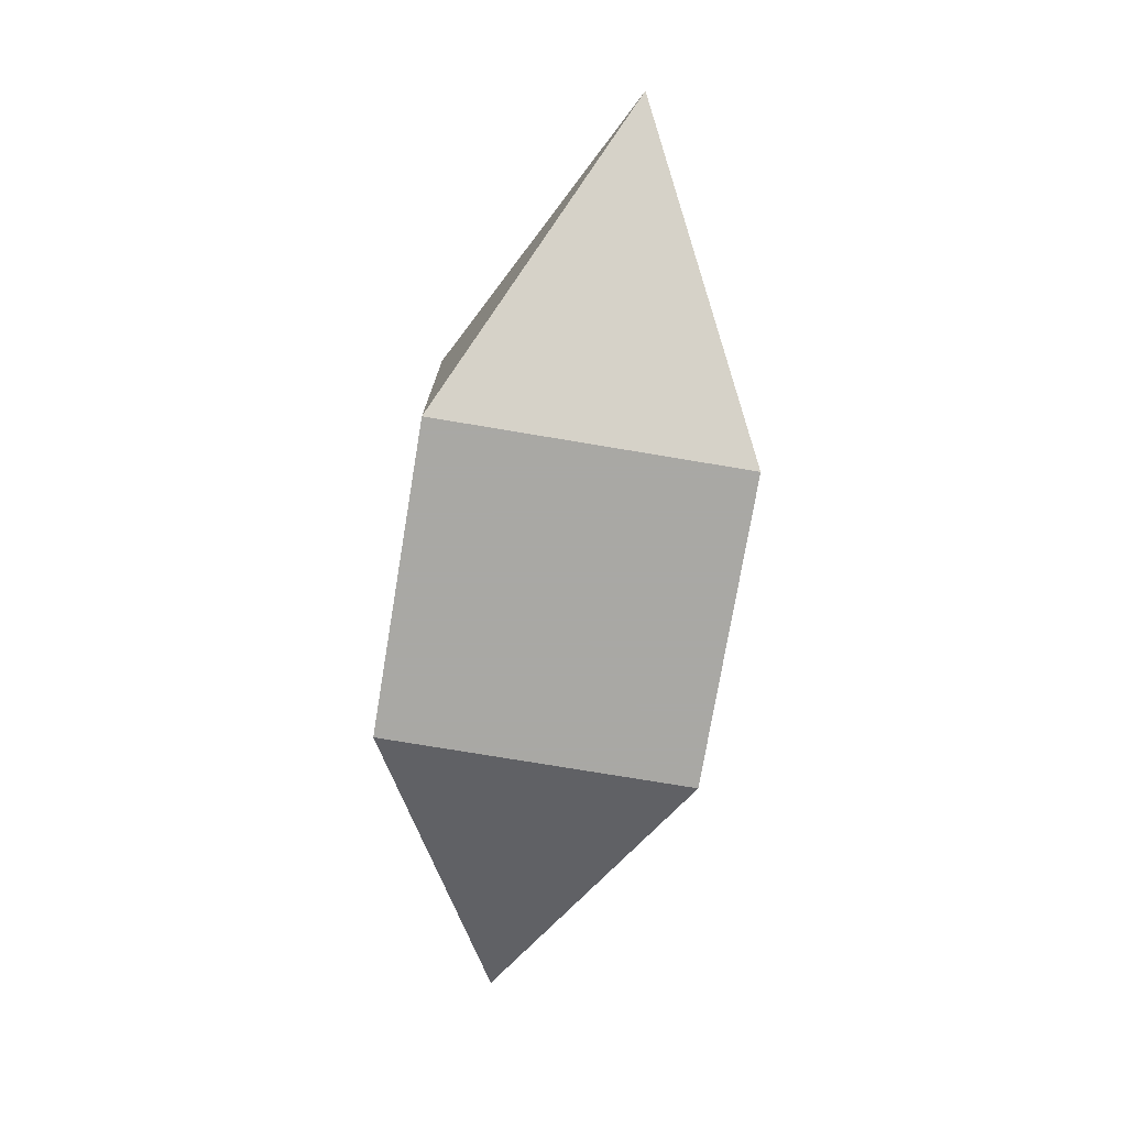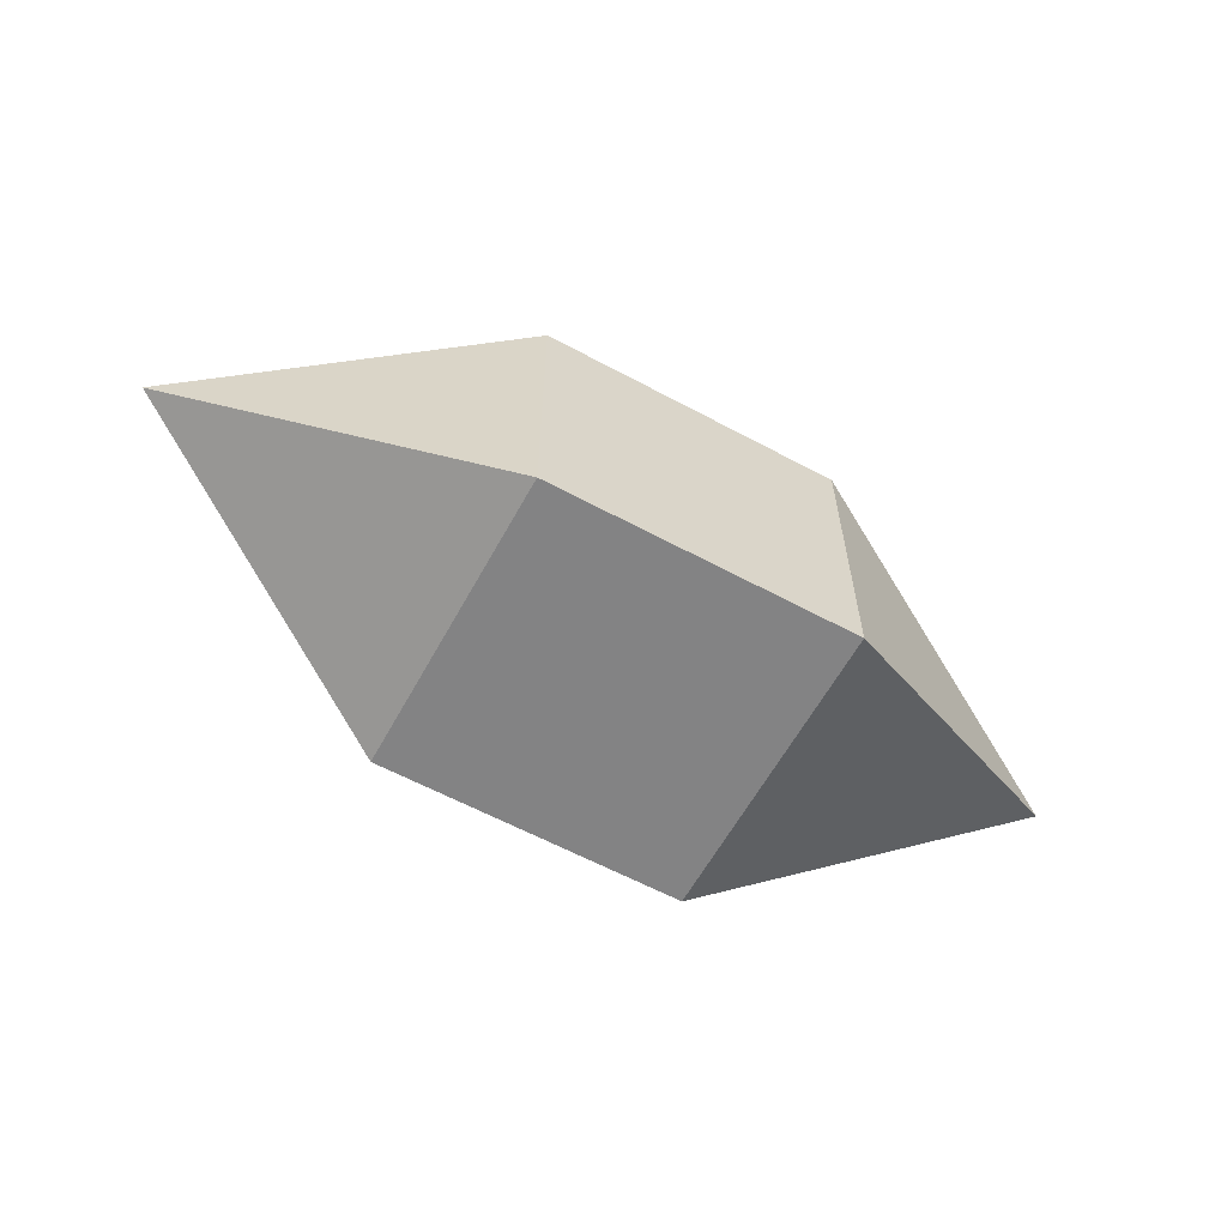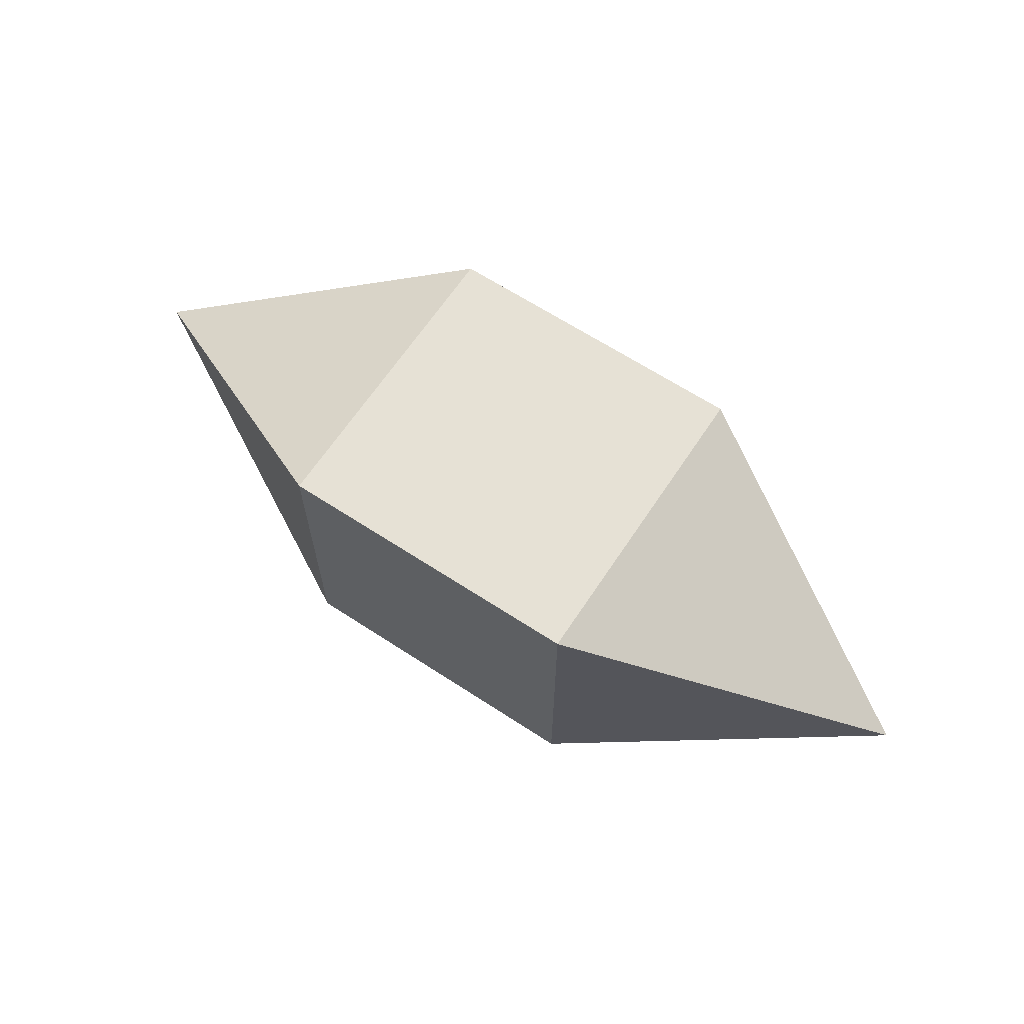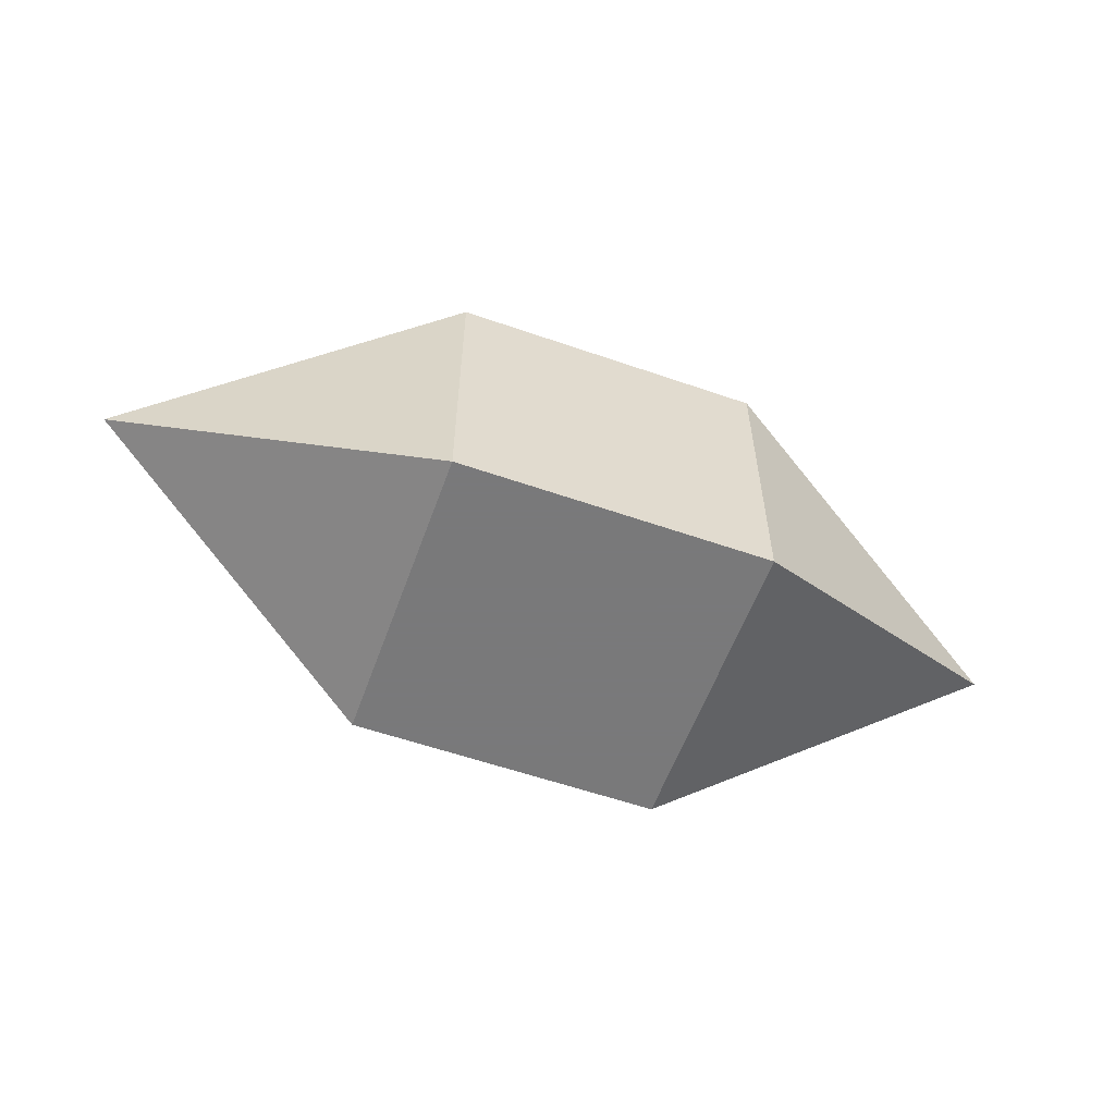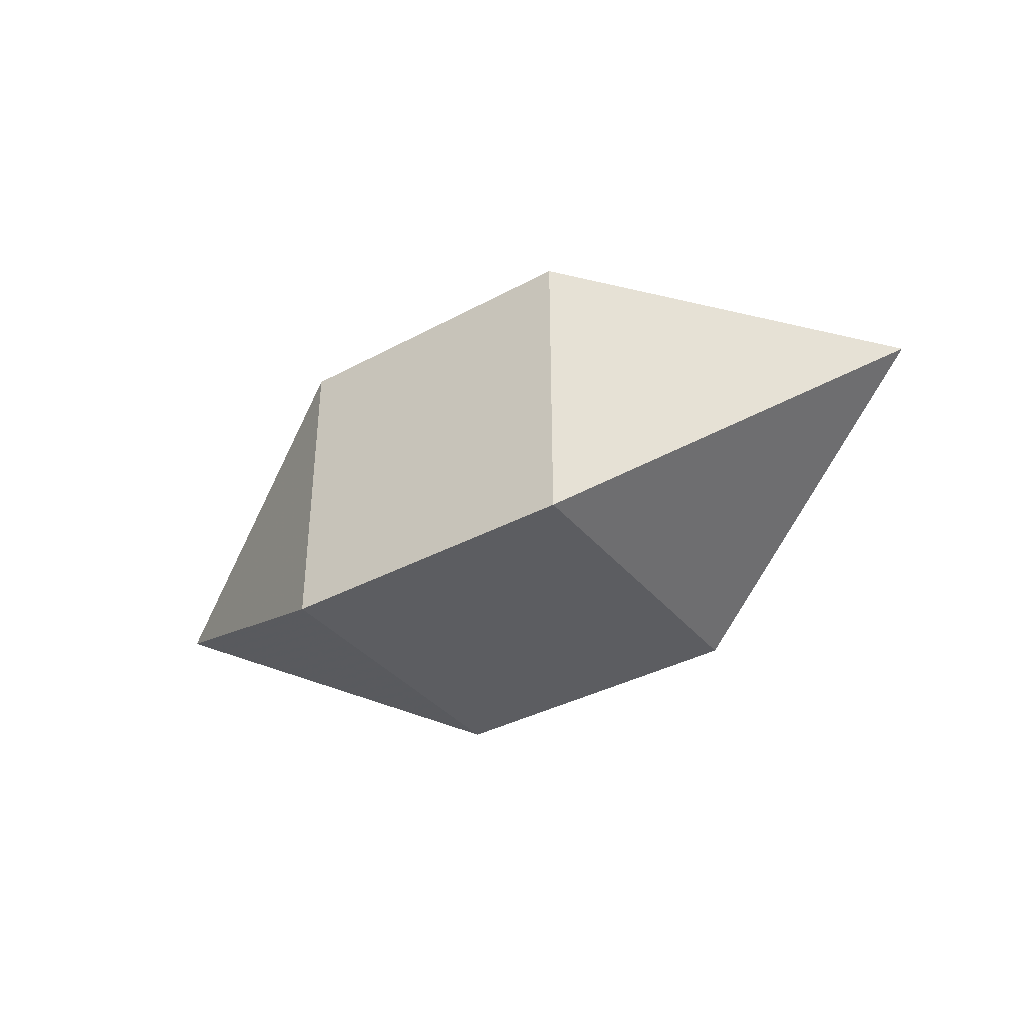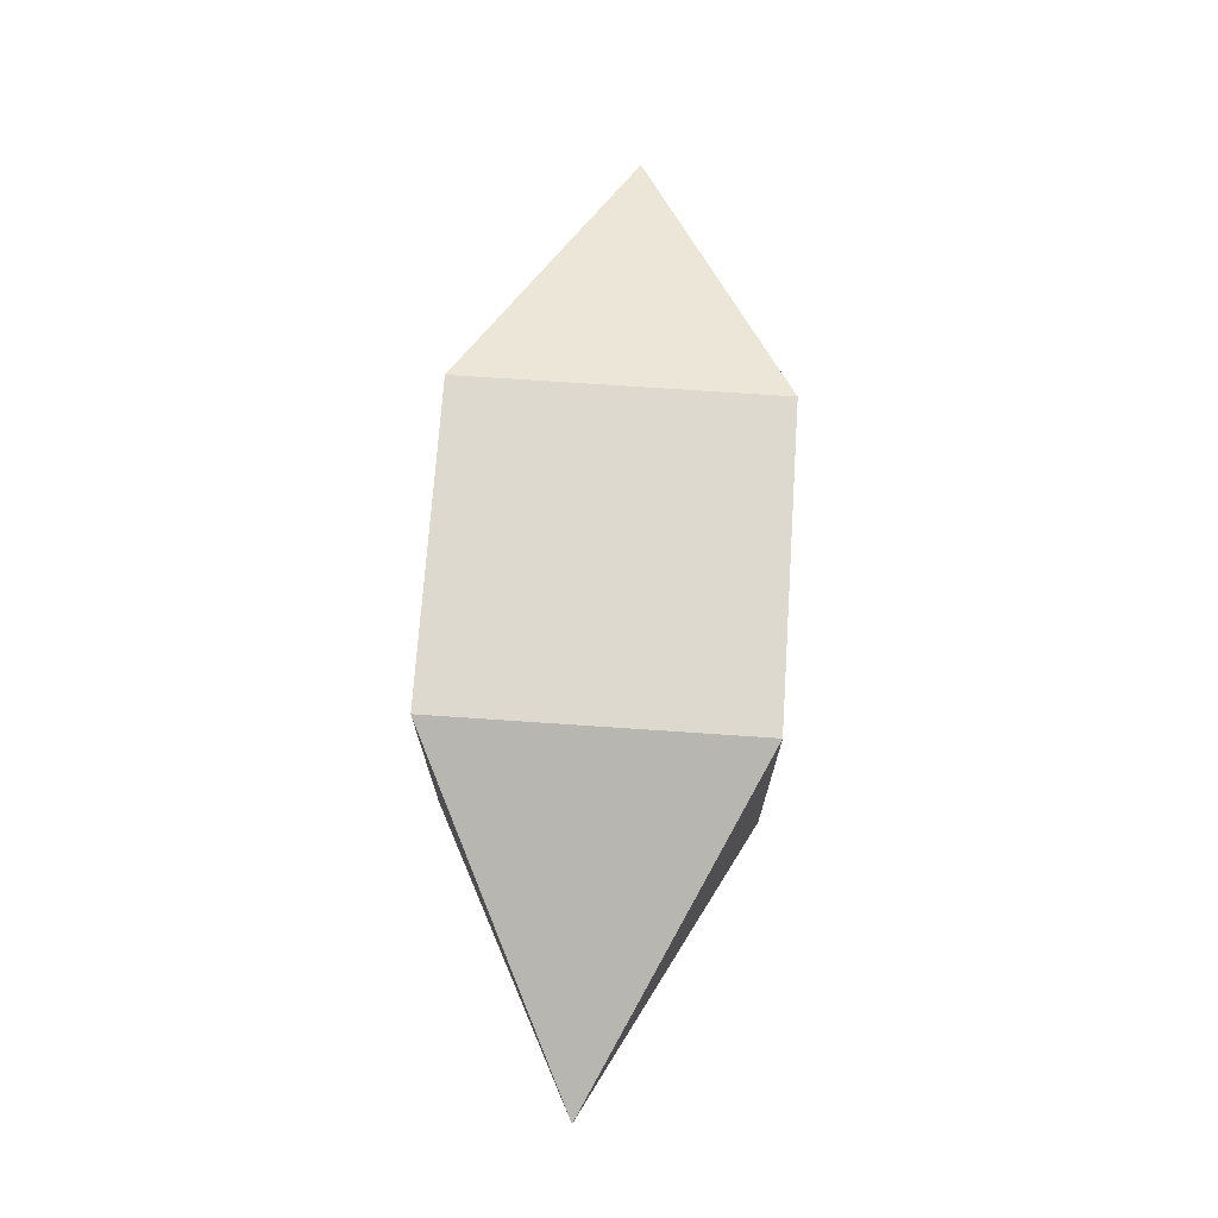
<metadata>
{"format":"obj","ext":"obj","renderer":"f3d","projection":"perspective","resolution":1024,"background":"white","views":[{"elev":-75.0,"azim":80.5,"up":"+Z"},{"elev":-61.2,"azim":151.3,"up":"+Z"},{"elev":64.7,"azim":-146.6,"up":"+Z"},{"elev":-57.8,"azim":160.2,"up":"+Z"},{"elev":-37.2,"azim":34.7,"up":"+Z"},{"elev":71.5,"azim":-86.1,"up":"+Y"}]}
</metadata>
<code>
o Cube.002
v -1 1 -1
v 1 -1 -1
v -1 -1 -1
v 1 -1 1
v -1 1 1
v -1 -1 1
v -3 1e-06 -0
v 1 1 -1
v 1 1 1
v 3 -1e-06 0
f 1 2 3
f 4 5 6
f 1 3 7
f 5 8 1
f 9 4 10
f 3 4 6
f 4 2 10
f 6 5 7
f 5 1 7
f 3 6 7
f 2 8 10
f 8 9 10
f 1 8 2
f 4 9 5
f 5 9 8
f 3 2 4

</code>
